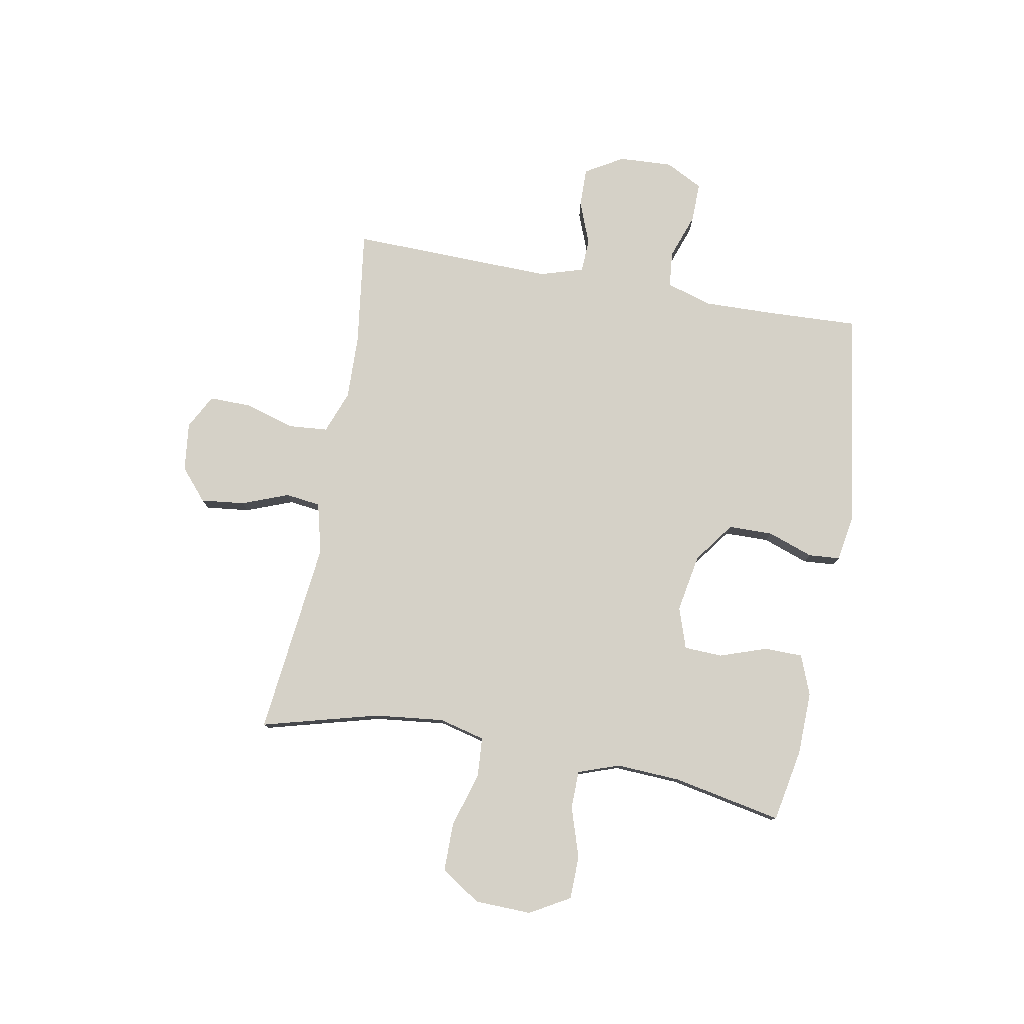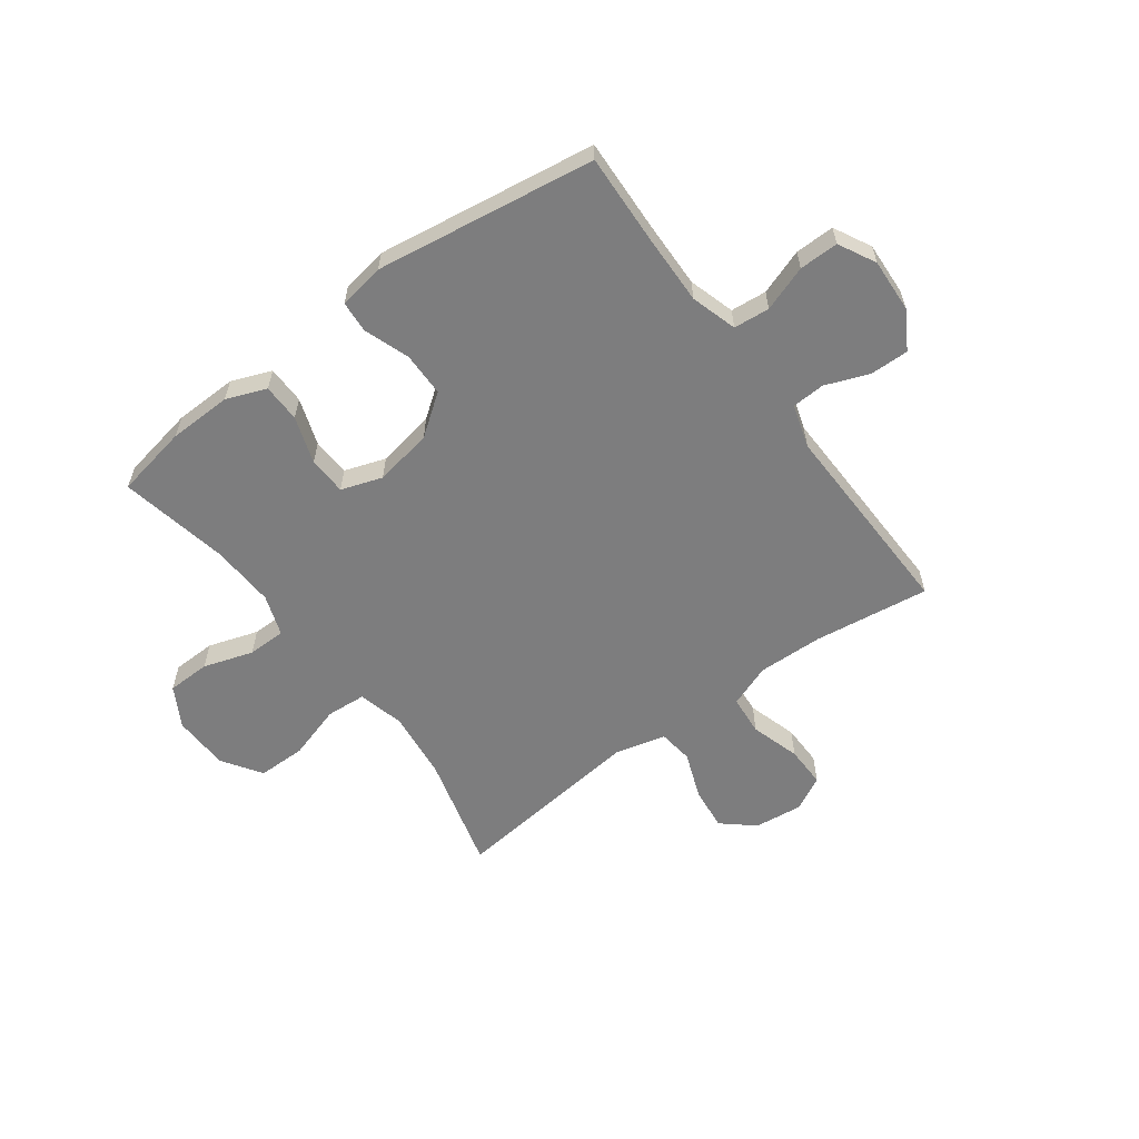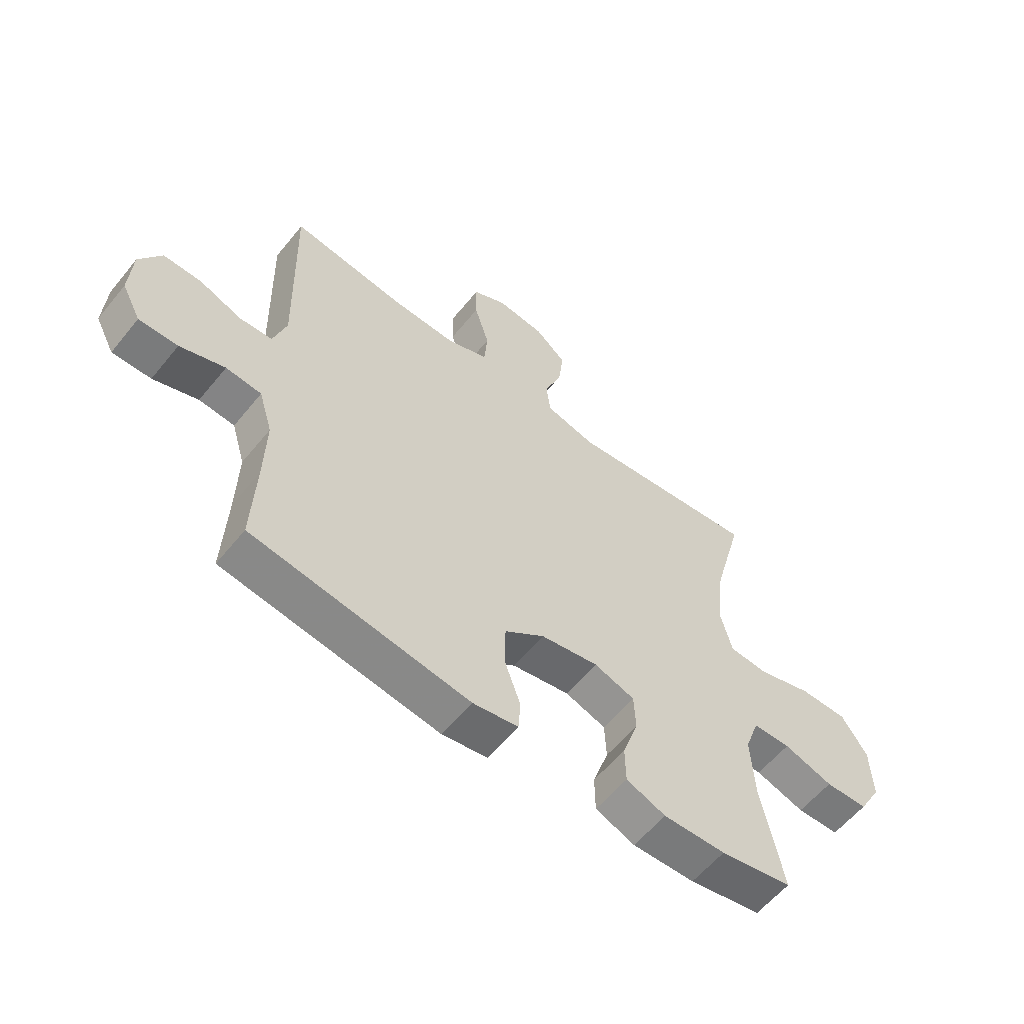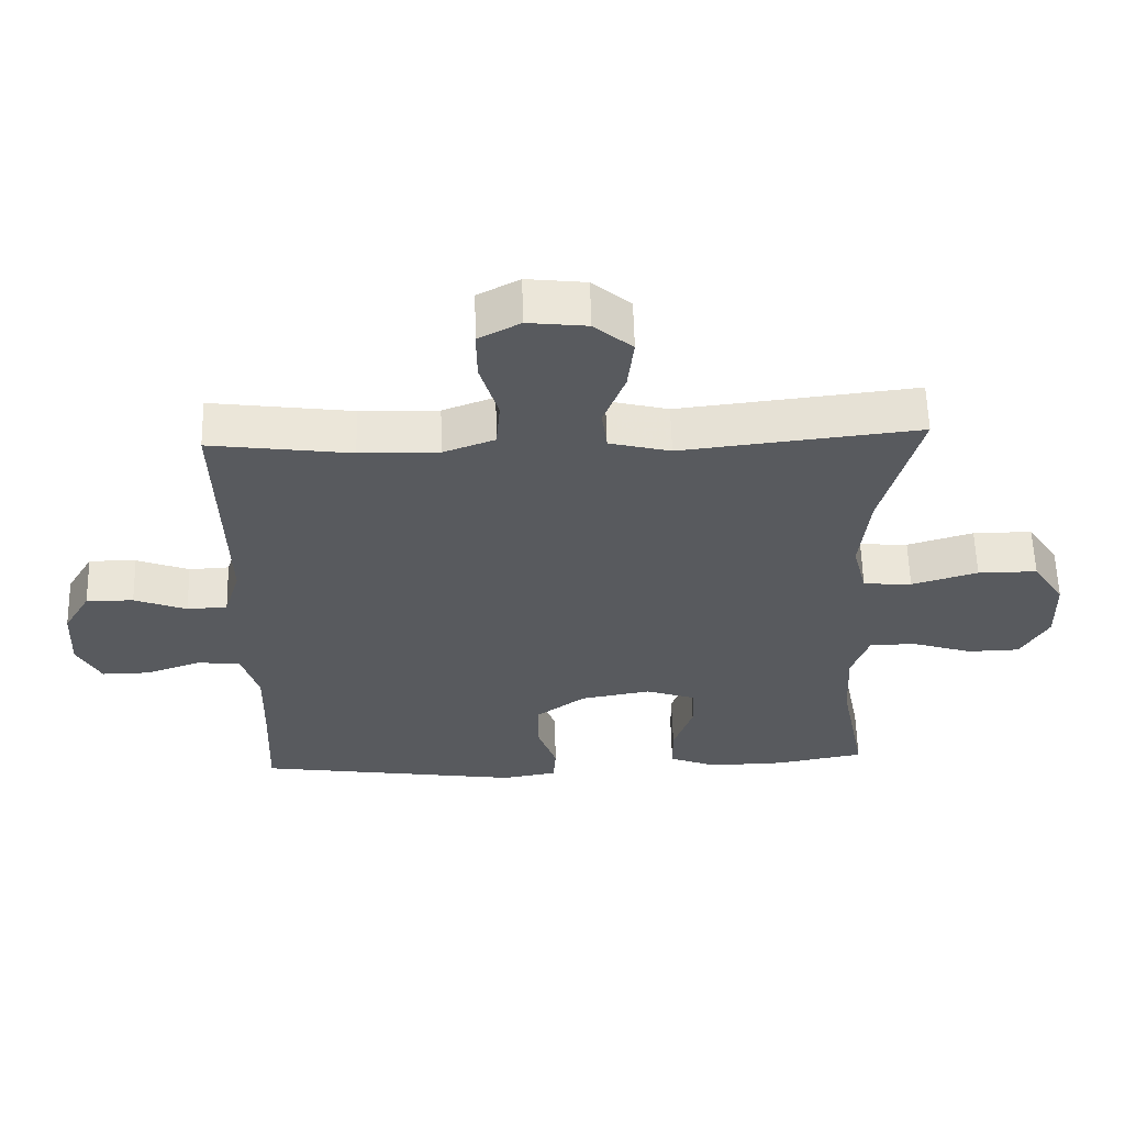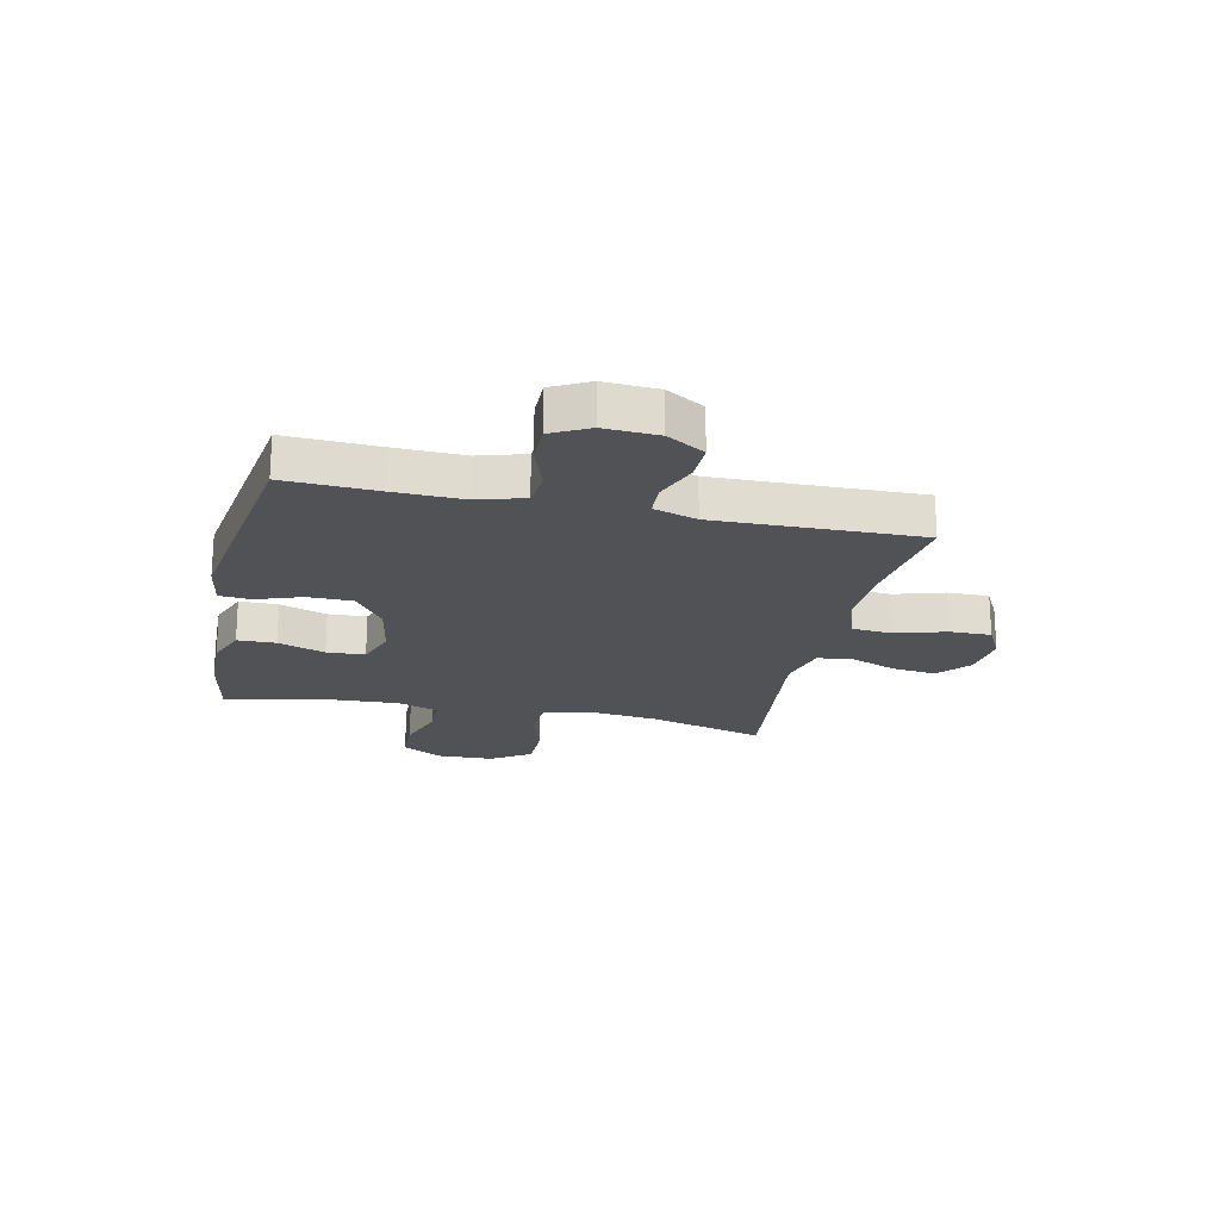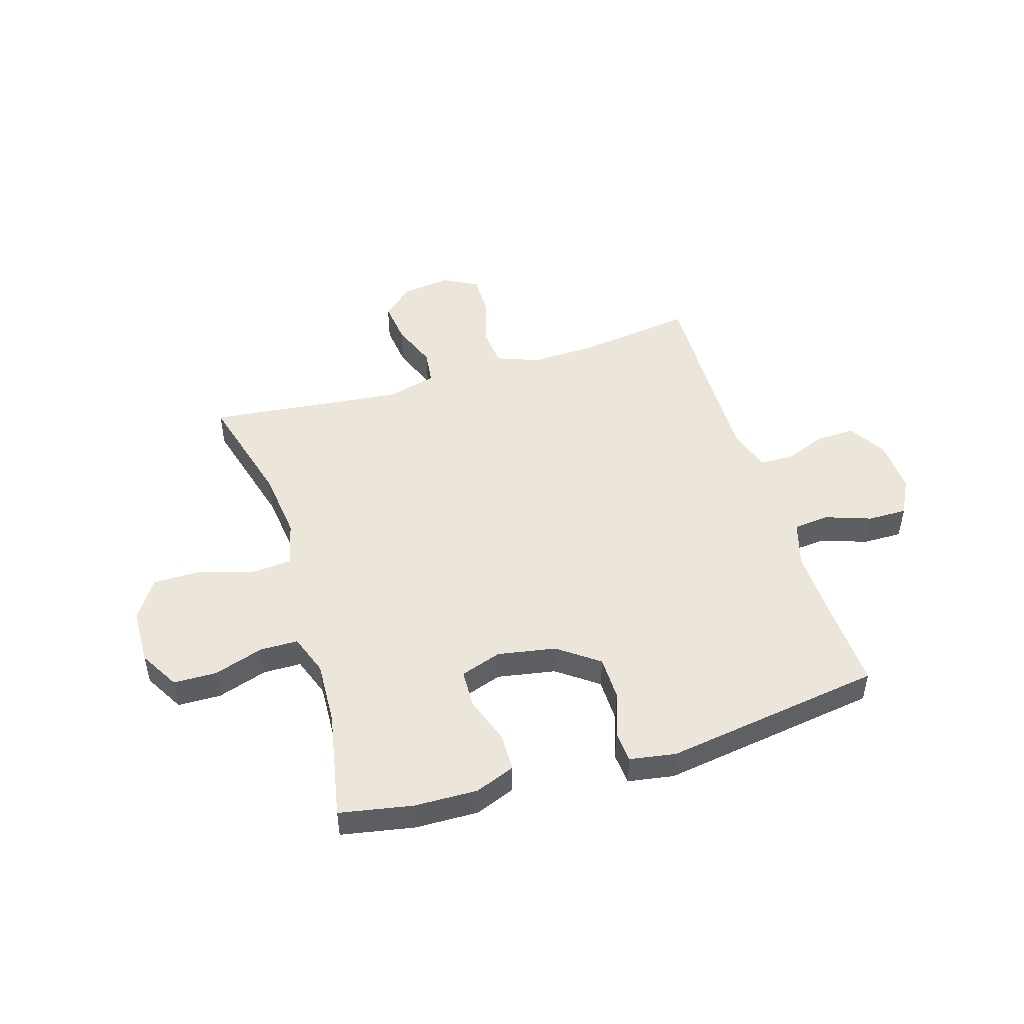
<metadata>
{"format":"obj","ext":"obj","renderer":"f3d","projection":"perspective","resolution":1024,"background":"white","views":[{"elev":78.7,"azim":100.3,"up":"+Y"},{"elev":-59.2,"azim":-143.6,"up":"+Y"},{"elev":-58.8,"azim":-38.8,"up":"+Z"},{"elev":59.3,"azim":-1.5,"up":"+Z"},{"elev":-20.8,"azim":-102.5,"up":"+Y"},{"elev":48.5,"azim":162.8,"up":"+Y"}]}
</metadata>
<code>
v 0.5 0.07 -0.5
v 0.368 0.07 -0.525
v 0.254 0.07 -0.528
v 0.182 0.07 -0.5
v 0.181 0.07 -0.431
v 0.21 0.07 -0.346
v 0.207 0.07 -0.277
v 0.133 0.07 -0.252
v 0.028 0.07 -0.271
v -0.045 0.07 -0.325
v -0.046 0.07 -0.405
v -0.017 0.07 -0.487
v -0.021 0.07 -0.544
v -0.104 0.07 -0.558
v -0.5 0.07 -0.5
v -0.493 0.07 -0.336
v -0.49 0.07 -0.209
v -0.515 0.07 -0.126
v -0.58 0.07 -0.12
v -0.662 0.07 -0.149
v -0.733 0.07 -0.15
v -0.768 0.07 -0.083
v -0.763 0.07 0.014
v -0.723 0.07 0.082
v -0.653 0.07 0.081
v -0.575 0.07 0.051
v -0.515 0.07 0.054
v -0.491 0.07 0.132
v -0.494 0.07 0.252
v -0.5 0.07 0.5
v -0.29 0.07 0.472
v -0.173 0.07 0.469
v -0.096 0.07 0.498
v -0.09 0.07 0.57
v -0.117 0.07 0.66
v -0.118 0.07 0.735
v -0.056 0.07 0.768
v 0.032 0.07 0.758
v 0.089 0.07 0.709
v 0.08 0.07 0.63
v 0.048 0.07 0.546
v 0.056 0.07 0.483
v 0.147 0.07 0.46
v 0.5 0.07 0.5
v 0.444 0.07 0.29
v 0.43 0.07 0.164
v 0.451 0.07 0.081
v 0.523 0.07 0.076
v 0.621 0.07 0.106
v 0.709 0.07 0.106
v 0.756 0.07 0.035
v 0.759 0.07 -0.067
v 0.718 0.07 -0.139
v 0.64 0.07 -0.141
v 0.55 0.07 -0.112
v 0.481 0.07 -0.113
v 0.455 0.07 -0.187
v 0.461 0.07 -0.303
v 0.5 0 -0.5
v 0.368 0 -0.525
v 0.254 0 -0.528
v 0.182 0 -0.5
v 0.181 0 -0.431
v 0.21 0 -0.346
v 0.207 0 -0.277
v 0.133 0 -0.252
v 0.028 0 -0.271
v -0.045 0 -0.325
v -0.046 0 -0.405
v -0.017 0 -0.487
v -0.021 0 -0.544
v -0.104 0 -0.558
v -0.5 0 -0.5
v -0.493 0 -0.336
v -0.49 0 -0.209
v -0.515 0 -0.126
v -0.58 0 -0.12
v -0.662 0 -0.149
v -0.733 0 -0.15
v -0.768 0 -0.083
v -0.763 0 0.014
v -0.723 0 0.082
v -0.653 0 0.081
v -0.575 0 0.051
v -0.515 0 0.054
v -0.491 0 0.132
v -0.494 0 0.252
v -0.5 0 0.5
v -0.29 0 0.472
v -0.173 0 0.469
v -0.096 0 0.498
v -0.09 0 0.57
v -0.117 0 0.66
v -0.118 0 0.735
v -0.056 0 0.768
v 0.032 0 0.758
v 0.089 0 0.709
v 0.08 0 0.63
v 0.048 0 0.546
v 0.056 0 0.483
v 0.147 0 0.46
v 0.5 0 0.5
v 0.444 0 0.29
v 0.43 0 0.164
v 0.451 0 0.081
v 0.523 0 0.076
v 0.621 0 0.106
v 0.709 0 0.106
v 0.756 0 0.035
v 0.759 0 -0.067
v 0.718 0 -0.139
v 0.64 0 -0.141
v 0.55 0 -0.112
v 0.481 0 -0.113
v 0.455 0 -0.187
v 0.461 0 -0.303
f 53 54 55
f 52 53 55
f 51 52 55
f 50 51 55
f 49 50 55
f 48 49 55
f 47 48 55 56
f 46 47 56 57
f 43 44 45
f 42 43 45 46
f 39 40 41
f 38 39 41
f 37 38 41
f 36 37 41
f 35 36 41
f 34 35 41
f 33 34 41 42
f 46 57 58
f 42 46 58
f 33 42 58
f 32 33 58
f 28 29 30 31
f 24 25 26
f 23 24 26
f 22 23 26
f 21 22 26
f 20 21 26
f 19 20 26
f 18 19 26 27
f 28 31 32
f 27 28 32
f 18 27 32
f 17 18 32
f 14 15 16
f 13 14 16
f 12 13 16
f 11 12 16
f 4 5 6
f 3 4 6
f 2 3 6
f 1 2 6
f 58 1 6
f 58 6 7
f 32 58 7 8
f 16 17 32
f 11 16 32
f 10 11 32
f 9 10 32
f 8 9 32
f 113 112 111
f 113 111 110
f 113 110 109
f 113 109 108
f 113 108 107
f 113 107 106
f 114 113 106 105
f 115 114 105 104
f 103 102 101
f 104 103 101 100
f 99 98 97
f 99 97 96
f 99 96 95
f 99 95 94
f 99 94 93
f 99 93 92
f 100 99 92 91
f 116 115 104
f 116 104 100
f 116 100 91
f 116 91 90
f 89 88 87 86
f 84 83 82
f 84 82 81
f 84 81 80
f 84 80 79
f 84 79 78
f 84 78 77
f 85 84 77 76
f 90 89 86
f 90 86 85
f 90 85 76
f 90 76 75
f 74 73 72
f 74 72 71
f 74 71 70
f 74 70 69
f 64 63 62
f 64 62 61
f 64 61 60
f 64 60 59
f 64 59 116
f 65 64 116
f 66 65 116 90
f 90 75 74
f 90 74 69
f 90 69 68
f 90 68 67
f 90 67 66
f 1 59 60 2
f 2 60 61 3
f 3 61 62 4
f 4 62 63 5
f 5 63 64 6
f 6 64 65 7
f 7 65 66 8
f 8 66 67 9
f 9 67 68 10
f 10 68 69 11
f 11 69 70 12
f 12 70 71 13
f 13 71 72 14
f 14 72 73 15
f 15 73 74 16
f 16 74 75 17
f 17 75 76 18
f 18 76 77 19
f 19 77 78 20
f 20 78 79 21
f 21 79 80 22
f 22 80 81 23
f 23 81 82 24
f 24 82 83 25
f 25 83 84 26
f 26 84 85 27
f 27 85 86 28
f 28 86 87 29
f 29 87 88 30
f 30 88 89 31
f 31 89 90 32
f 32 90 91 33
f 33 91 92 34
f 34 92 93 35
f 35 93 94 36
f 36 94 95 37
f 37 95 96 38
f 38 96 97 39
f 39 97 98 40
f 40 98 99 41
f 41 99 100 42
f 42 100 101 43
f 43 101 102 44
f 44 102 103 45
f 45 103 104 46
f 46 104 105 47
f 47 105 106 48
f 48 106 107 49
f 49 107 108 50
f 50 108 109 51
f 51 109 110 52
f 52 110 111 53
f 53 111 112 54
f 54 112 113 55
f 55 113 114 56
f 56 114 115 57
f 57 115 116 58
f 58 116 59 1

</code>
